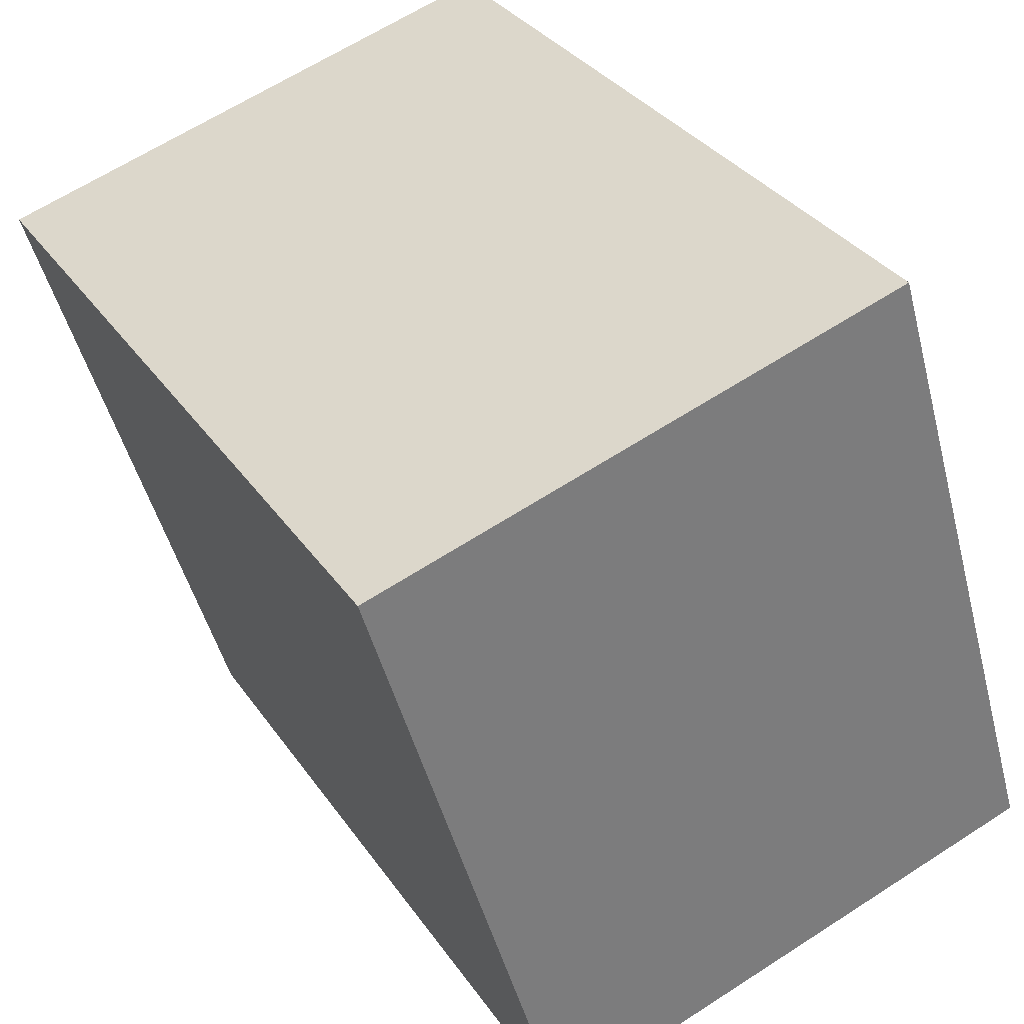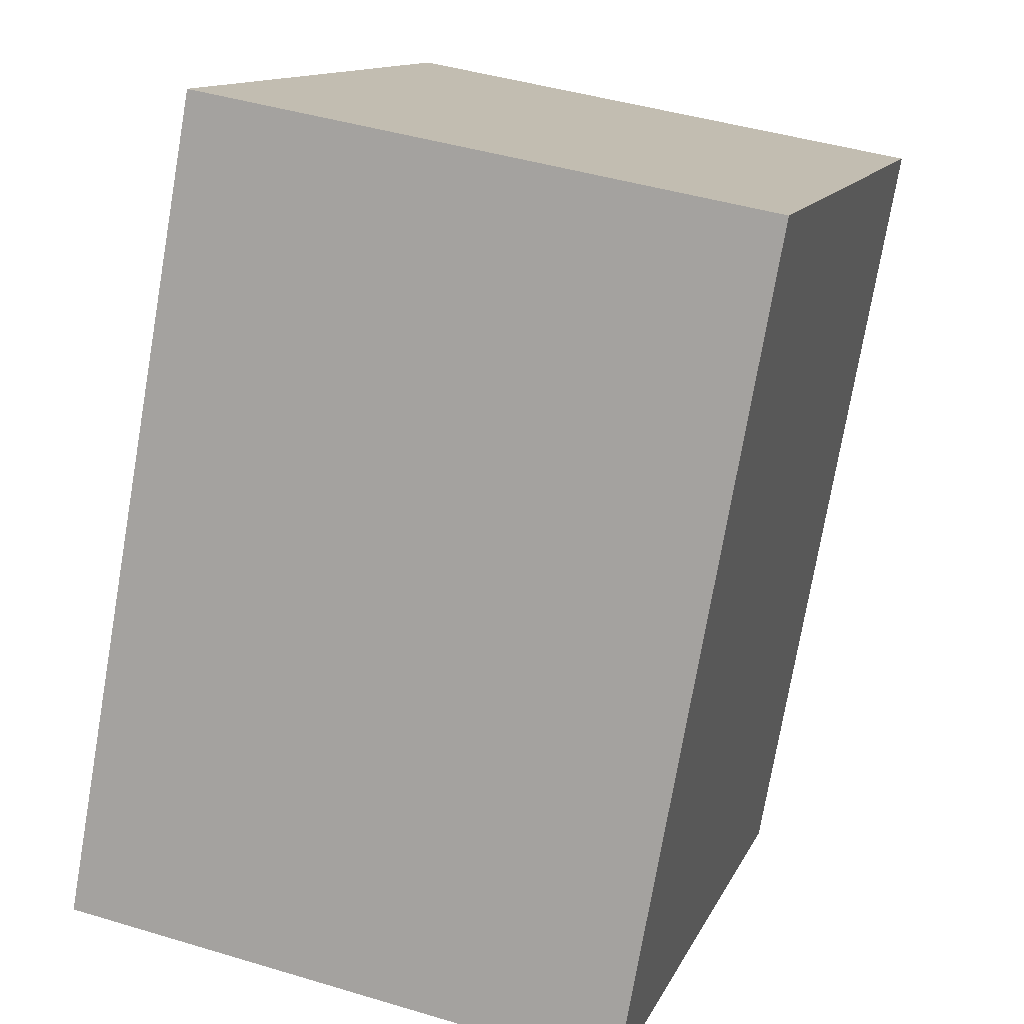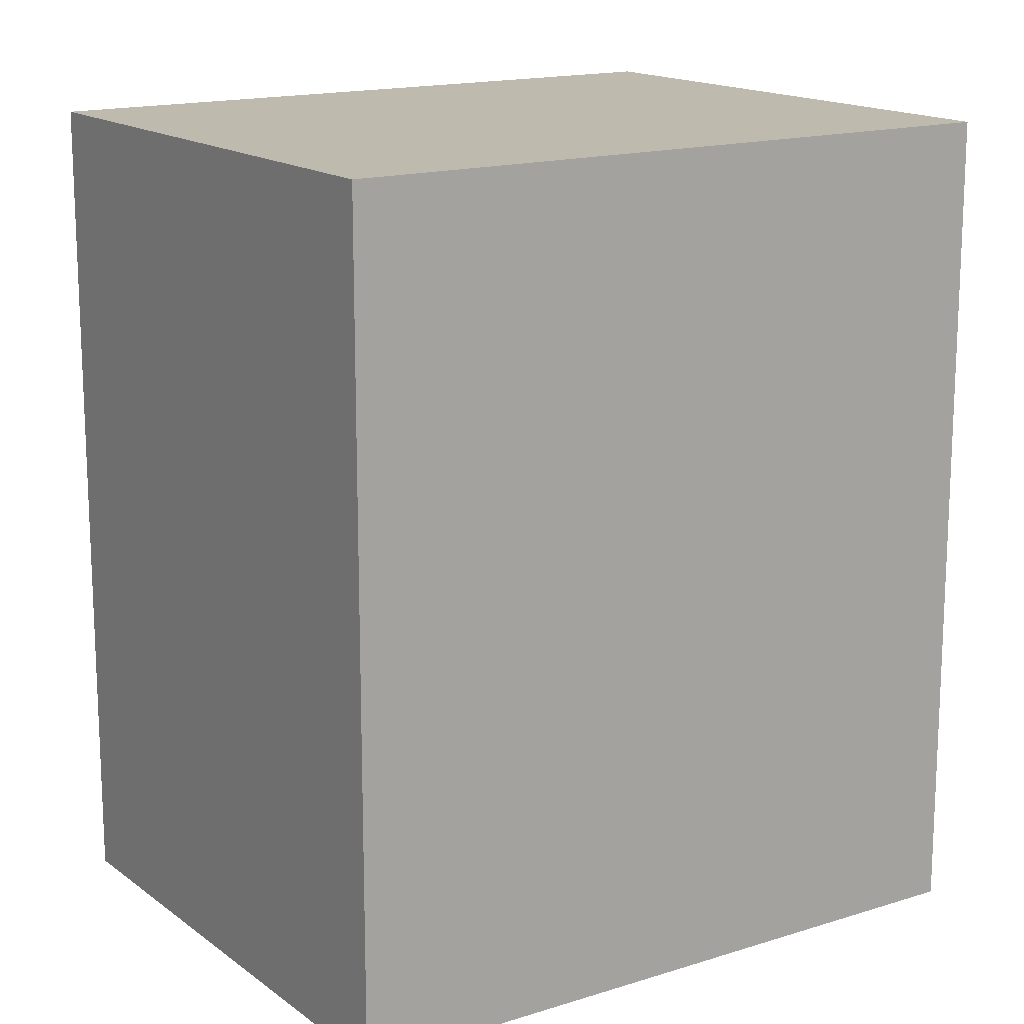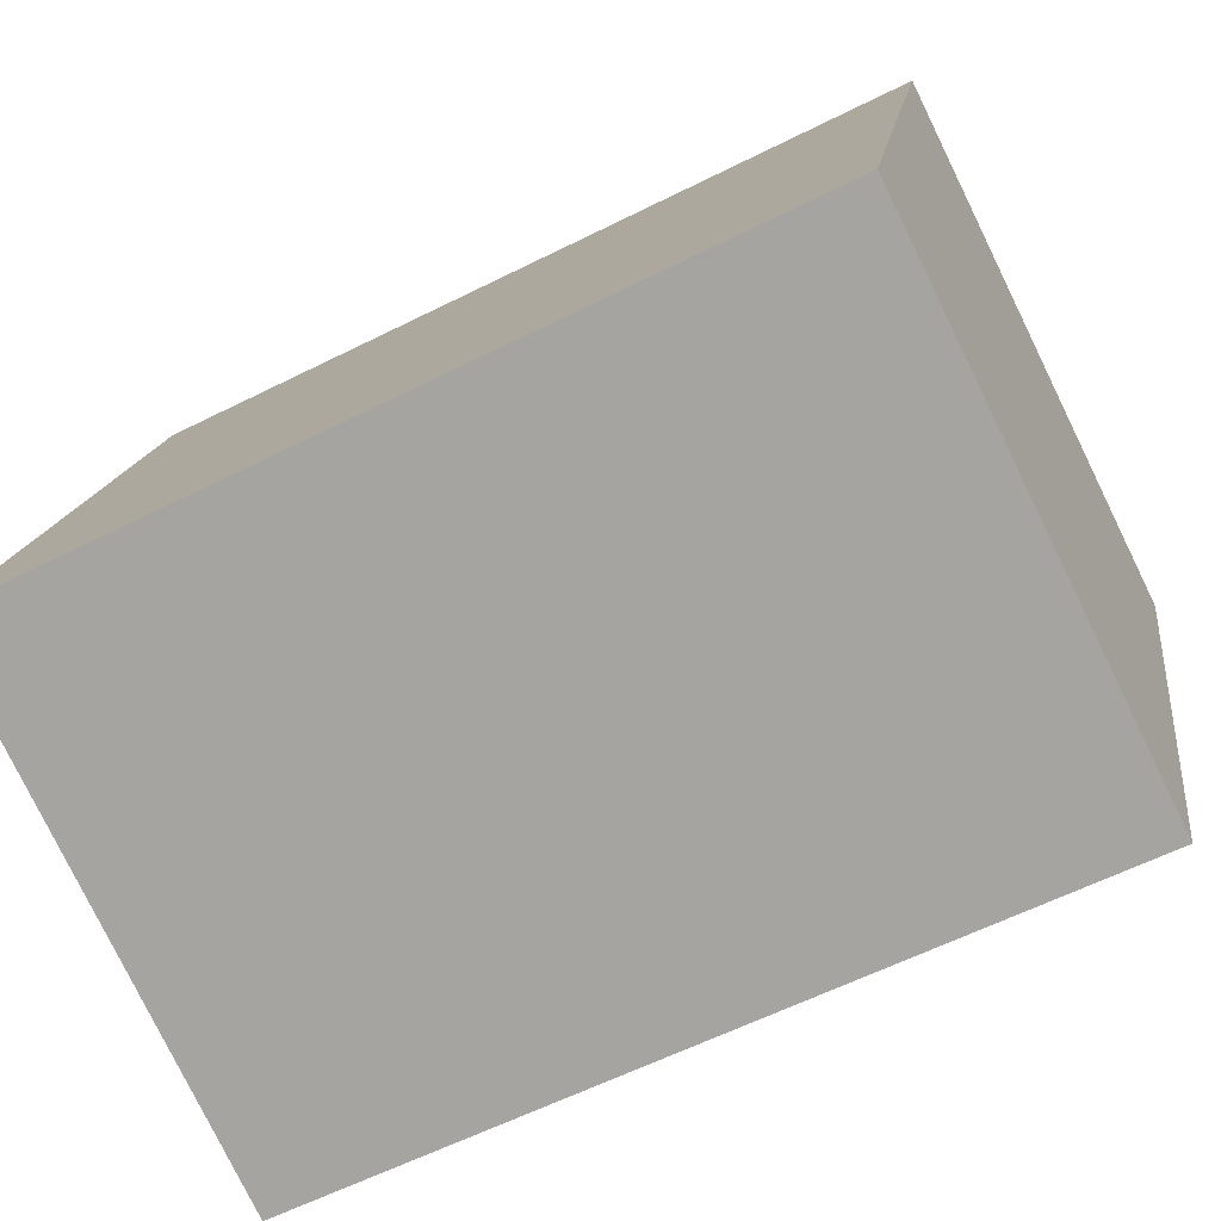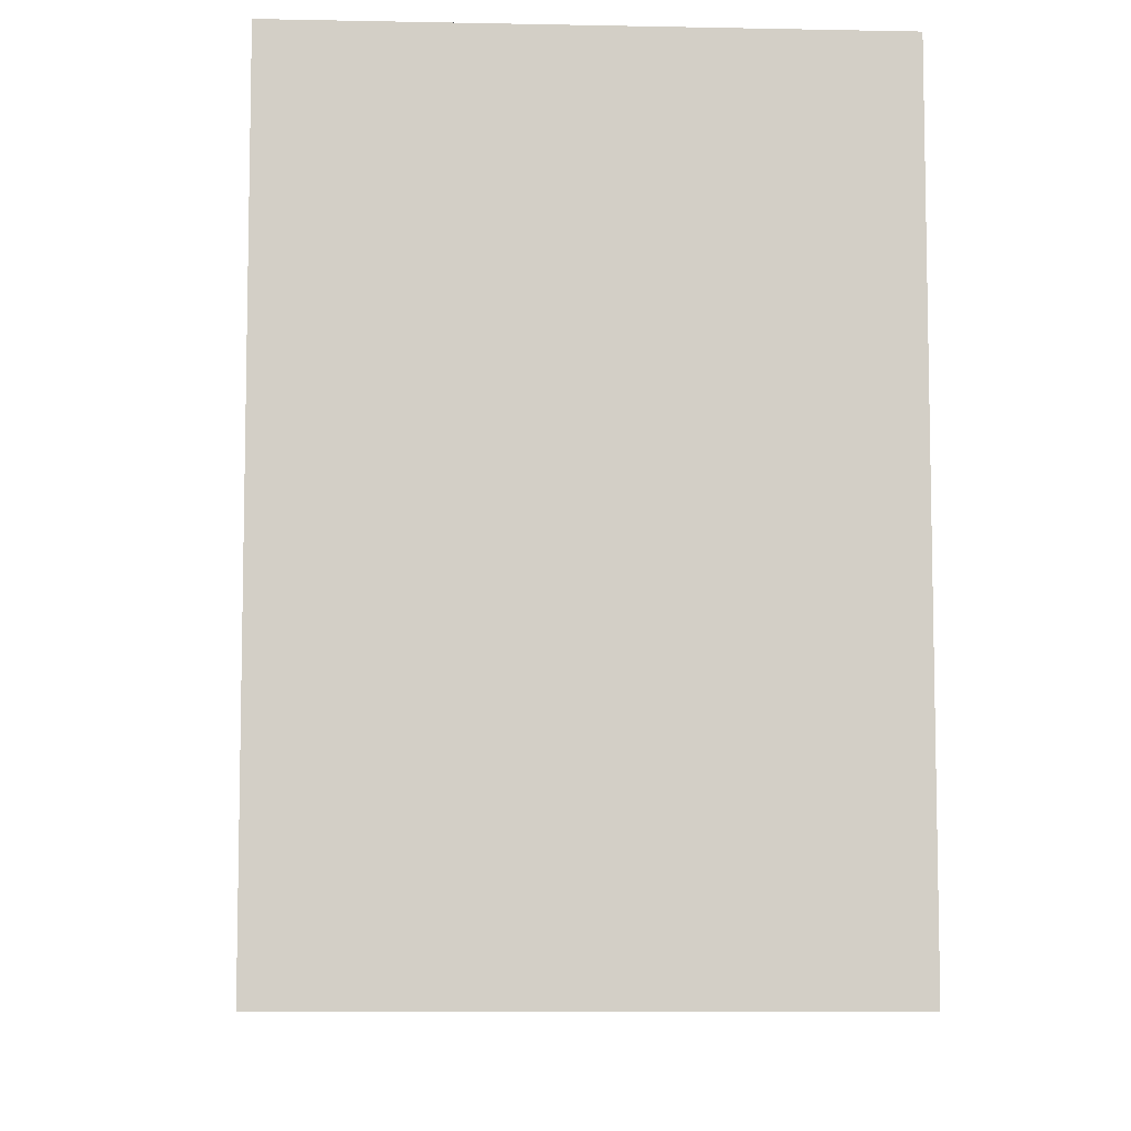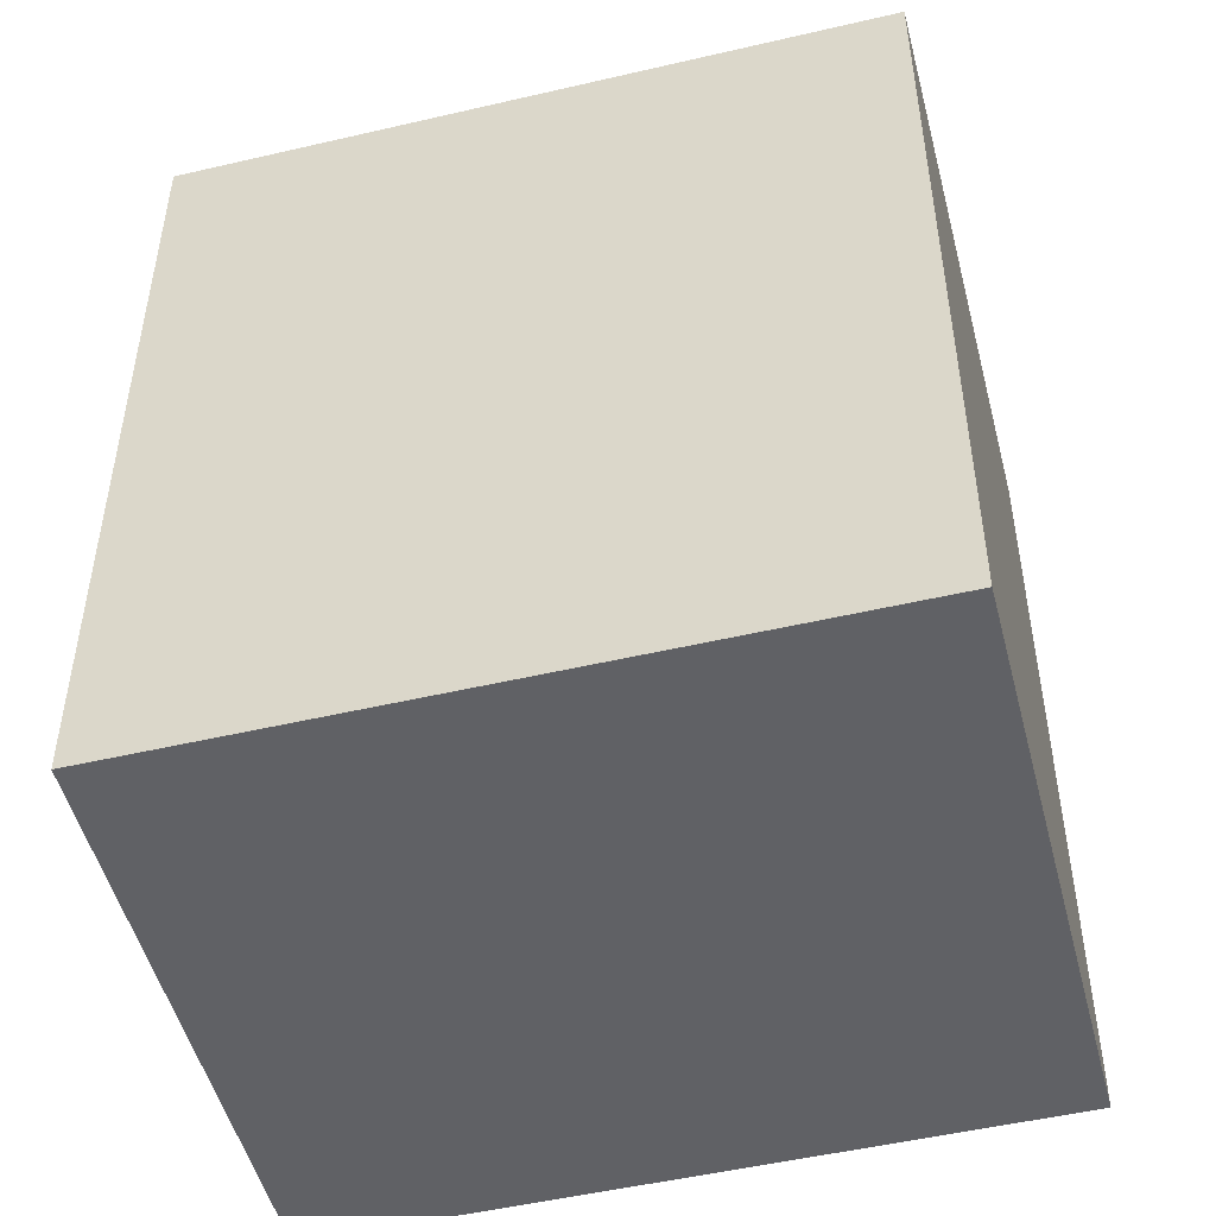
<metadata>
{"format":"obj","ext":"obj","renderer":"f3d","projection":"perspective","resolution":1024,"background":"white","views":[{"elev":32.7,"azim":-28.9,"up":"+Z"},{"elev":-75.0,"azim":170.2,"up":"+Z"},{"elev":15.7,"azim":39.6,"up":"+Y"},{"elev":-59.9,"azim":117.3,"up":"+Z"},{"elev":-8.0,"azim":160.0,"up":"+Y"},{"elev":-50.2,"azim":-92.3,"up":"+Y"}]}
</metadata>
<code>
v  0 2.859 1.751e-16
v  2.589 2.859 -1.769
v  0.7 2.859 -2.335
v  1.889 2.859 0.567
v  2.589 1.083e-16 -1.769
v  0.7 1.43e-16 -2.335
v  0 0 0
v  1.889 -3.472e-17 0.567
g defaultobject
f 1 2 3
f 2 1 4
f 5 3 2
f 3 5 6
f 6 1 3
f 1 6 7
f 7 4 1
f 4 7 8
f 8 2 4
f 2 8 5
f 8 6 5
f 6 8 7

</code>
